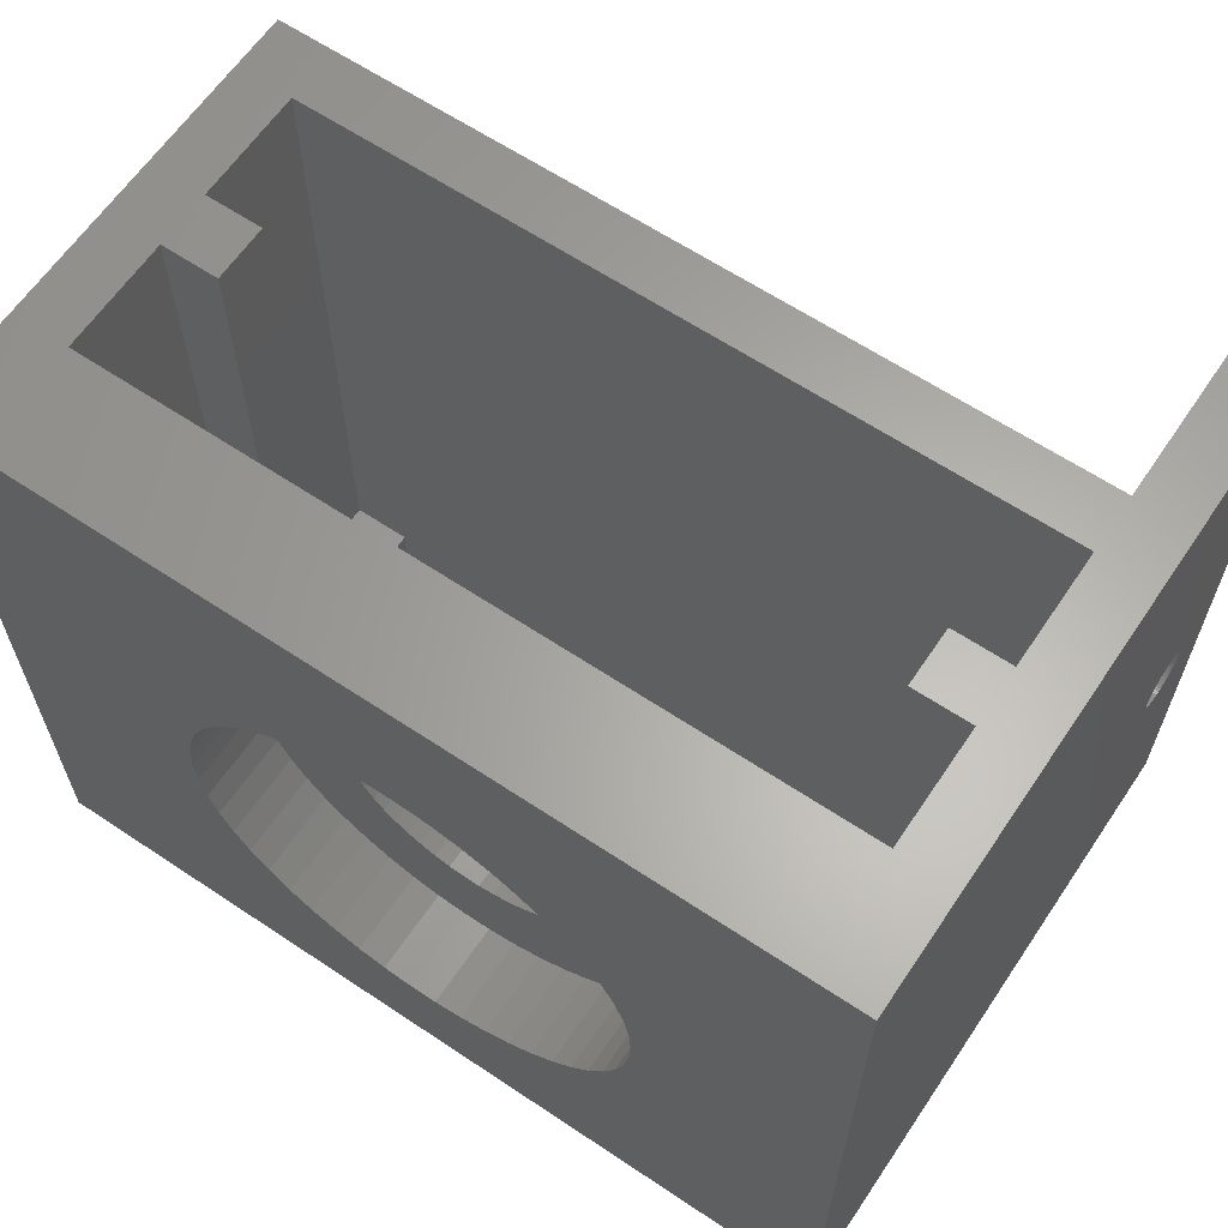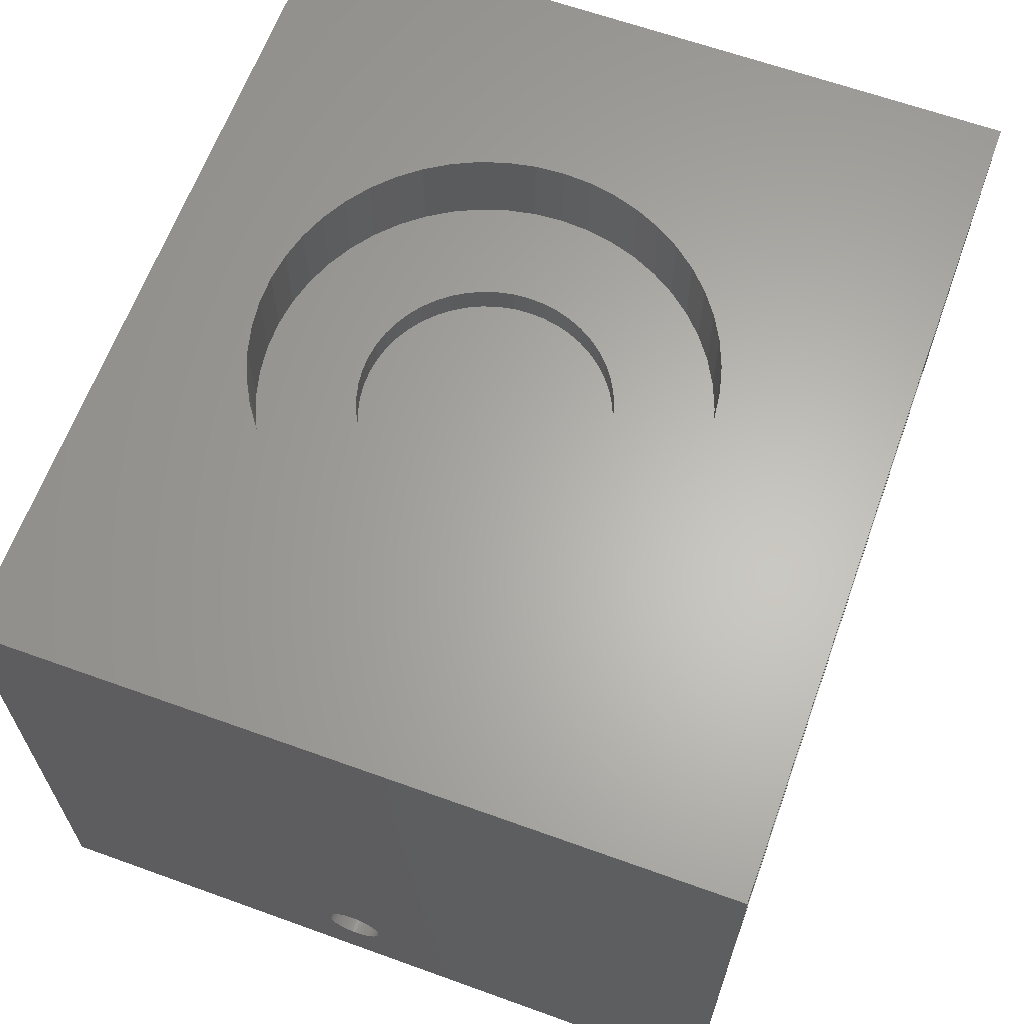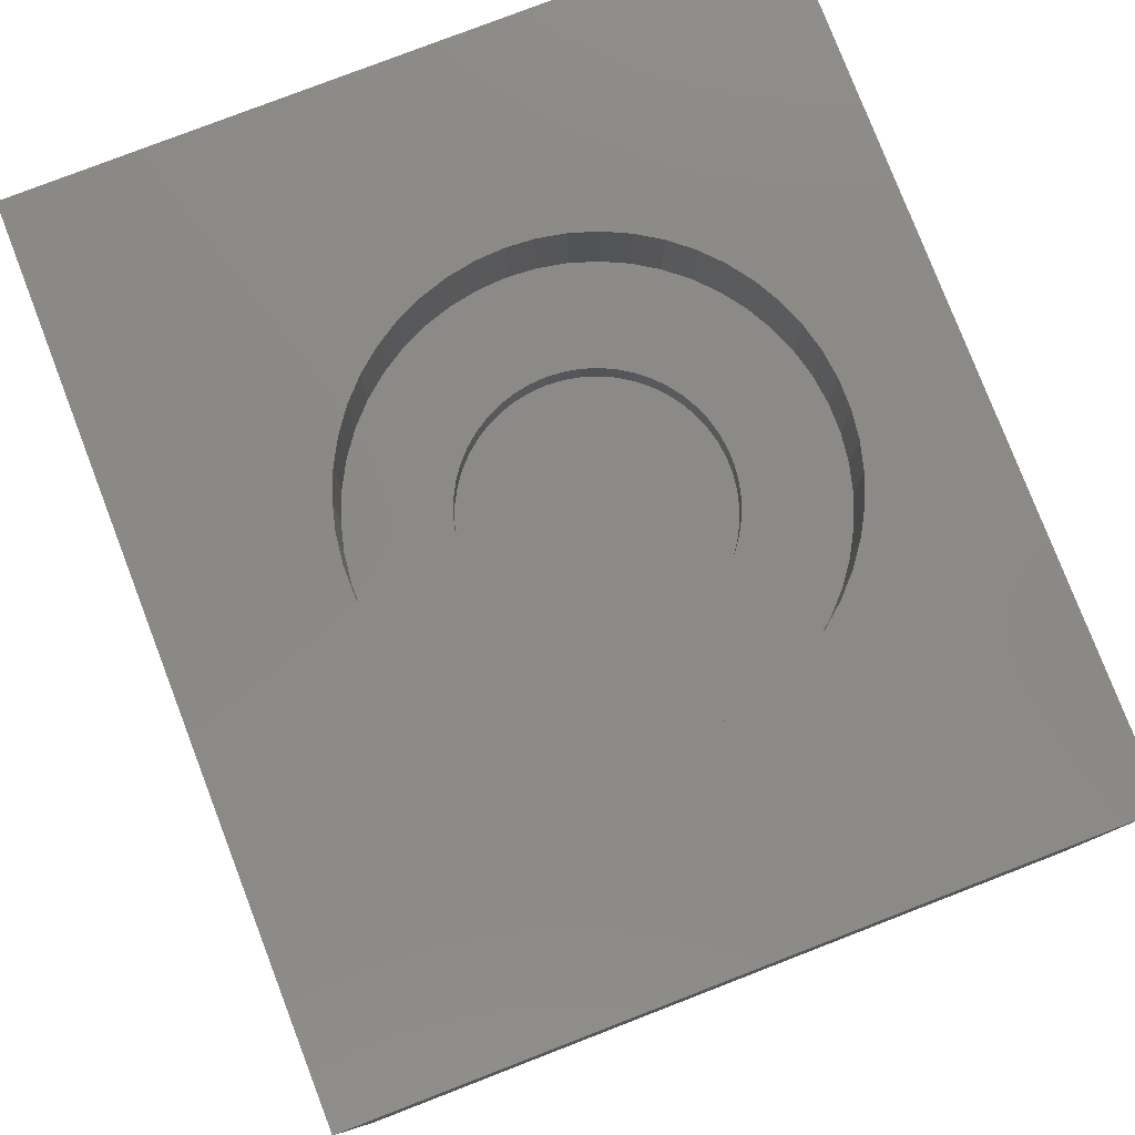
<metadata>
{"format":"stl","ext":"stl","renderer":"f3d","projection":"perspective","resolution":1024,"background":"white","views":[{"elev":63.1,"azim":34.0,"up":"+Y"},{"elev":63.9,"azim":110.0,"up":"+Z"},{"elev":79.1,"azim":-111.1,"up":"+Z"}]}
</metadata>
<code>
# stl→obj: 342 verts, 692 faces
v 0 0 0
v 0 0 16
v 0 26 0
v 0 26 16
v 4 0 2
v 28 0 0
v 26 0 2
v 28 0 -6
v 30 0 -6
v 30 0 16
v 2 0 8
v 2 0 12
v 28 0 12
v 28 0 8
v 4 0 8
v 26 0 8
v 28 26 0
v 30 26 16
v 30 26 -6
v 28 26 2
v 2 26 2
v 2 26 6
v 26 26 8
v 28 26 6
v 26 26 6
v 2 26 12
v 28 26 12
v 28 26 8
v 2 26 8
v 4 26 6
v 28 26 -6
v 4 26 8
v 16.5 4.142 16
v 7.063 11 16
v 19.29 5.245 16
v 18.41 4.761 16
v 7 12 16
v 15.5 4.016 16
v 7.063 13 16
v 7.251 13.99 16
v 20.1 5.836 16
v 7.562 14.95 16
v 7.99 15.85 16
v 20.83 6.524 16
v 8.528 16.7 16
v 9.168 17.48 16
v 10.71 18.75 16
v 9.901 18.16 16
v 11.59 19.24 16
v 12.53 19.61 16
v 13.5 19.86 16
v 14.5 19.98 16
v 15.5 19.98 16
v 22.44 14.95 16
v 22.75 13.99 16
v 22.01 8.146 16
v 21.47 7.298 16
v 22.75 10.01 16
v 22.44 9.055 16
v 16.5 19.86 16
v 22.94 11 16
v 17.47 19.61 16
v 18.41 19.24 16
v 19.29 18.75 16
v 23 12 16
v 20.1 18.16 16
v 20.83 17.48 16
v 22.94 13 16
v 21.47 16.7 16
v 22.01 15.85 16
v 17.47 4.392 16
v 14.5 4.016 16
v 13.5 4.142 16
v 12.53 4.392 16
v 11.59 4.761 16
v 10.71 5.245 16
v 9.901 5.836 16
v 9.168 6.524 16
v 8.528 7.298 16
v 7.99 8.146 16
v 7.562 9.055 16
v 7.251 10.01 16
v 30 12.13 -3.992
v 30 12 -4
v 30 11 -3.063
v 30 12.9 -3.426
v 30 12.84 -3.536
v 30 11 -2.937
v 30 12.95 -3.309
v 30 11.02 -2.813
v 30 12.98 -3.187
v 30 11.05 -2.691
v 30 13 -3.063
v 30 11.1 -2.574
v 30 13 -2.937
v 30 11.16 -2.464
v 30 12.98 -2.813
v 30 11.23 -2.363
v 30 12.95 -2.691
v 30 11.32 -2.271
v 30 11.52 -3.876
v 30 11.41 -3.809
v 30 11.41 -2.191
v 30 11.52 -2.124
v 30 12.84 -2.464
v 30 12.9 -2.574
v 30 11.63 -2.07
v 30 12.77 -2.363
v 30 11.75 -2.031
v 30 12.68 -2.271
v 30 11.87 -2.008
v 30 12.59 -2.191
v 30 12 -2
v 30 12.48 -2.124
v 30 12.13 -2.008
v 30 12.25 -2.031
v 30 12.37 -2.07
v 30 12.77 -3.637
v 30 12.68 -3.729
v 30 12.59 -3.809
v 30 12.48 -3.876
v 30 12.37 -3.93
v 30 12.25 -3.969
v 30 11.87 -3.992
v 30 11.75 -3.969
v 30 11.63 -3.93
v 30 11.32 -3.729
v 30 11.23 -3.637
v 30 11.16 -3.536
v 30 11.1 -3.426
v 30 11.05 -3.309
v 30 11.02 -3.187
v 28 12.13 -2.008
v 28 11 -2.937
v 28 11 -3
v 28 13 -2.937
v 28 13 -3
v 28 12 -2
v 28 11.1 -2.574
v 28 11.16 -2.464
v 28 12.98 -2.813
v 28 11.23 -2.363
v 28 12.95 -2.691
v 28 11.32 -2.271
v 28 12.9 -2.574
v 28 11.41 -2.191
v 28 12.84 -2.464
v 28 12.77 -2.363
v 28 11.52 -2.124
v 28 12.68 -2.271
v 28 11.63 -2.07
v 28 12.59 -2.191
v 28 11.75 -2.031
v 28 12.48 -2.124
v 28 11.87 -2.008
v 28 12.37 -2.07
v 28 12.25 -2.031
v 28 11.05 -2.691
v 28 11.02 -2.813
v 4 2 2
v 4 2 6
v 26 2 2
v 28 2 2
v 2 2 2
v 26 2 6
v 17.41 15.8 12
v 10.5 12 12
v 10.54 11.44 12
v 10.64 10.88 12
v 10.82 10.34 12
v 11.06 9.832 12
v 11.36 9.355 12
v 11.72 8.92 12
v 12.13 8.533 12
v 12.59 8.201 12
v 13.08 7.928 12
v 14.16 7.58 12
v 13.61 7.72 12
v 14.72 7.509 12
v 15.28 7.509 12
v 15.84 7.58 12
v 16.39 7.72 12
v 16.92 7.928 12
v 18.94 9.832 12
v 18.64 9.355 12
v 17.41 8.201 12
v 11.36 14.64 12
v 11.72 15.08 12
v 17.87 8.533 12
v 18.28 8.92 12
v 12.13 15.47 12
v 12.59 15.8 12
v 19.18 10.34 12
v 13.08 16.07 12
v 19.36 10.88 12
v 13.61 16.28 12
v 19.46 11.44 12
v 19.5 12 12
v 14.16 16.42 12
v 19.46 12.56 12
v 14.72 16.49 12
v 19.36 13.12 12
v 19.18 13.66 12
v 15.28 16.49 12
v 18.94 14.17 12
v 15.84 16.42 12
v 18.64 14.64 12
v 16.39 16.28 12
v 18.28 15.08 12
v 16.92 16.07 12
v 17.87 15.47 12
v 11.06 14.17 12
v 10.82 13.66 12
v 10.64 13.12 12
v 10.54 12.56 12
v 2 2 6
v 28 2 6
v 7.063 11 13
v 7 12 13
v 7.251 10.01 13
v 7.562 9.055 13
v 7.99 8.146 13
v 8.528 7.298 13
v 9.168 6.524 13
v 9.901 5.836 13
v 10.71 5.245 13
v 11.59 4.761 13
v 12.53 4.392 13
v 13.5 4.142 13
v 14.5 4.016 13
v 15.5 4.016 13
v 16.5 4.142 13
v 17.47 4.392 13
v 18.41 4.761 13
v 19.29 5.245 13
v 20.1 5.836 13
v 20.83 6.524 13
v 21.47 7.298 13
v 22.01 8.146 13
v 22.44 9.055 13
v 22.75 10.01 13
v 22.94 11 13
v 23 12 13
v 22.94 13 13
v 22.75 13.99 13
v 22.44 14.95 13
v 22.01 15.85 13
v 21.47 16.7 13
v 20.83 17.48 13
v 20.1 18.16 13
v 19.29 18.75 13
v 18.41 19.24 13
v 17.47 19.61 13
v 16.5 19.86 13
v 15.5 19.98 13
v 14.5 19.98 13
v 13.5 19.86 13
v 12.53 19.61 13
v 11.59 19.24 13
v 10.71 18.75 13
v 9.901 18.16 13
v 9.168 17.48 13
v 8.528 16.7 13
v 7.99 15.85 13
v 7.562 14.95 13
v 7.251 13.99 13
v 7.063 13 13
v 28 11 -3.063
v 28 11.02 -3.187
v 28 11.05 -3.309
v 28 11.1 -3.426
v 28 11.16 -3.536
v 28 11.23 -3.637
v 28 11.32 -3.729
v 28 11.41 -3.809
v 28 11.52 -3.876
v 28 11.63 -3.93
v 28 11.75 -3.969
v 28 11.87 -3.992
v 28 12 -4
v 28 12.13 -3.992
v 28 12.25 -3.969
v 28 12.37 -3.93
v 28 12.48 -3.876
v 28 12.59 -3.809
v 28 12.68 -3.729
v 28 12.77 -3.637
v 28 12.84 -3.536
v 28 12.9 -3.426
v 28 12.95 -3.309
v 28 12.98 -3.187
v 28 13 -3.063
v 10.54 12.56 13
v 10.5 12 13
v 10.54 11.44 13
v 10.64 13.12 13
v 10.82 13.66 13
v 11.06 14.17 13
v 11.36 14.64 13
v 11.72 15.08 13
v 12.13 15.47 13
v 12.59 15.8 13
v 13.08 16.07 13
v 13.61 16.28 13
v 14.16 16.42 13
v 14.72 16.49 13
v 15.28 16.49 13
v 15.84 16.42 13
v 16.39 16.28 13
v 16.92 16.07 13
v 17.41 15.8 13
v 17.87 15.47 13
v 18.28 15.08 13
v 18.64 14.64 13
v 18.94 14.17 13
v 19.18 13.66 13
v 19.36 13.12 13
v 19.46 12.56 13
v 19.5 12 13
v 19.46 11.44 13
v 19.36 10.88 13
v 19.18 10.34 13
v 18.94 9.832 13
v 18.64 9.355 13
v 18.28 8.92 13
v 17.87 8.533 13
v 17.41 8.201 13
v 16.92 7.928 13
v 16.39 7.72 13
v 15.84 7.58 13
v 15.28 7.509 13
v 14.72 7.509 13
v 14.16 7.58 13
v 13.61 7.72 13
v 13.08 7.928 13
v 12.59 8.201 13
v 12.13 8.533 13
v 11.72 8.92 13
v 11.36 9.355 13
v 11.06 9.832 13
v 10.82 10.34 13
v 10.64 10.88 13
f 1 2 3
f 3 2 4
f 5 1 6
f 7 5 6
f 8 9 6
f 9 10 6
f 2 1 11
f 2 11 12
f 10 13 14
f 10 2 13
f 10 14 6
f 5 15 11
f 14 16 6
f 16 7 6
f 11 1 5
f 12 13 2
f 1 3 6
f 6 3 17
f 17 18 19
f 20 17 21
f 3 4 22
f 3 22 21
f 3 21 17
f 23 24 25
f 17 20 18
f 20 24 18
f 26 4 27
f 27 4 18
f 24 23 28
f 24 28 18
f 28 27 18
f 29 4 26
f 22 4 29
f 22 29 30
f 17 19 31
f 30 29 32
f 33 2 10
f 4 2 34
f 35 36 10
f 4 34 37
f 33 38 2
f 4 37 39
f 4 39 40
f 41 35 10
f 4 40 42
f 4 42 43
f 44 41 10
f 4 43 45
f 4 45 46
f 47 4 48
f 49 4 47
f 50 4 49
f 51 52 18
f 18 4 50
f 52 53 18
f 54 55 10
f 56 57 10
f 58 59 10
f 18 53 60
f 61 58 10
f 18 60 62
f 18 62 63
f 18 63 64
f 65 61 10
f 18 64 66
f 18 66 67
f 55 68 10
f 18 67 69
f 18 70 10
f 18 69 70
f 70 54 10
f 59 56 10
f 50 51 18
f 68 65 10
f 36 71 10
f 71 33 10
f 72 2 38
f 73 2 72
f 74 2 73
f 75 2 74
f 76 2 75
f 77 2 76
f 78 2 77
f 79 2 78
f 80 2 79
f 81 2 80
f 82 2 81
f 34 2 82
f 46 48 4
f 57 44 10
f 83 9 19
f 18 10 19
f 83 84 9
f 10 9 85
f 86 87 19
f 10 85 88
f 89 86 19
f 10 88 90
f 91 89 19
f 10 90 92
f 93 91 19
f 10 92 94
f 95 93 19
f 10 94 96
f 97 95 19
f 10 96 98
f 99 97 19
f 10 98 100
f 101 102 9
f 10 100 103
f 10 103 104
f 105 106 19
f 10 104 107
f 108 105 19
f 10 107 109
f 110 108 19
f 10 109 111
f 112 110 19
f 10 111 113
f 114 112 19
f 10 113 115
f 10 116 19
f 10 115 116
f 116 117 19
f 87 118 19
f 118 119 19
f 119 120 19
f 120 121 19
f 121 122 19
f 122 123 19
f 123 83 19
f 84 124 9
f 124 125 9
f 125 126 9
f 126 101 9
f 127 9 102
f 128 9 127
f 129 9 128
f 130 9 129
f 131 9 130
f 132 9 131
f 85 9 132
f 117 114 19
f 106 99 19
f 8 31 9
f 9 31 19
f 133 6 17
f 8 6 134
f 8 134 135
f 8 135 31
f 136 31 137
f 138 6 133
f 31 136 17
f 139 6 140
f 136 141 17
f 140 6 142
f 141 143 17
f 142 6 144
f 143 145 17
f 144 6 146
f 145 147 17
f 147 148 17
f 146 6 149
f 148 150 17
f 149 6 151
f 150 152 17
f 151 6 153
f 152 154 17
f 153 6 155
f 154 156 17
f 155 6 138
f 156 157 17
f 157 133 17
f 158 6 139
f 159 6 158
f 134 6 159
f 137 31 135
f 12 11 29
f 26 12 29
f 29 11 15
f 32 29 15
f 15 5 160
f 30 15 161
f 161 15 160
f 32 15 30
f 162 163 21
f 21 164 160
f 7 21 160
f 5 7 160
f 7 162 21
f 163 20 21
f 7 16 162
f 165 16 23
f 162 16 165
f 165 23 25
f 23 16 14
f 28 23 14
f 14 13 28
f 28 13 27
f 166 26 27
f 12 26 167
f 12 167 168
f 12 168 169
f 12 169 170
f 12 170 171
f 12 171 172
f 12 172 173
f 12 173 174
f 12 174 175
f 12 175 176
f 12 176 13
f 177 13 178
f 179 13 177
f 180 13 179
f 181 13 180
f 182 13 181
f 183 13 182
f 184 13 185
f 183 186 13
f 187 26 188
f 186 189 13
f 189 190 13
f 188 26 191
f 190 185 13
f 191 26 192
f 13 184 27
f 184 193 27
f 192 26 194
f 193 195 27
f 194 26 196
f 195 197 27
f 197 198 27
f 196 26 199
f 198 200 27
f 199 26 201
f 200 202 27
f 202 203 27
f 201 26 204
f 203 205 27
f 204 26 206
f 205 207 27
f 206 26 208
f 207 209 27
f 208 26 210
f 209 211 27
f 211 166 27
f 210 26 166
f 212 26 187
f 213 26 212
f 214 26 213
f 215 26 214
f 167 26 215
f 178 13 176
f 216 22 161
f 161 22 30
f 216 164 21
f 22 216 21
f 165 25 217
f 217 25 24
f 163 217 20
f 20 217 24
f 37 34 218
f 219 37 218
f 34 82 220
f 218 34 220
f 82 81 221
f 220 82 221
f 81 80 222
f 221 81 222
f 80 79 223
f 222 80 223
f 79 78 224
f 223 79 224
f 77 225 78
f 78 225 224
f 76 226 77
f 77 226 225
f 75 227 76
f 76 227 226
f 74 228 75
f 75 228 227
f 73 229 74
f 74 229 228
f 72 230 73
f 73 230 229
f 38 231 72
f 72 231 230
f 33 232 38
f 38 232 231
f 71 233 33
f 33 233 232
f 36 234 71
f 71 234 233
f 35 235 36
f 36 235 234
f 41 236 35
f 35 236 235
f 44 237 41
f 41 237 236
f 57 238 44
f 44 238 237
f 56 239 57
f 57 239 238
f 59 240 56
f 56 240 239
f 58 241 59
f 59 241 240
f 61 242 58
f 58 242 241
f 65 243 61
f 61 243 242
f 65 68 243
f 243 68 244
f 68 55 244
f 244 55 245
f 55 54 245
f 245 54 246
f 54 70 246
f 246 70 247
f 70 69 247
f 247 69 248
f 69 67 248
f 248 67 249
f 249 67 66
f 250 249 66
f 250 66 64
f 251 250 64
f 251 64 63
f 252 251 63
f 252 63 62
f 253 252 62
f 253 62 60
f 254 253 60
f 254 60 53
f 255 254 53
f 255 53 52
f 256 255 52
f 256 52 51
f 257 256 51
f 257 51 50
f 258 257 50
f 258 50 49
f 259 258 49
f 259 49 47
f 260 259 47
f 260 47 48
f 261 260 48
f 261 48 46
f 262 261 46
f 262 46 45
f 263 262 45
f 263 45 43
f 264 263 43
f 264 43 42
f 265 264 42
f 265 42 40
f 266 265 40
f 266 40 39
f 267 266 39
f 267 39 37
f 219 267 37
f 88 85 134
f 134 85 268
f 134 268 135
f 132 269 85
f 85 269 268
f 131 270 132
f 132 270 269
f 130 271 131
f 131 271 270
f 129 272 130
f 130 272 271
f 128 273 129
f 129 273 272
f 127 274 128
f 128 274 273
f 127 102 275
f 274 127 275
f 102 101 276
f 275 102 276
f 101 126 277
f 276 101 277
f 126 125 278
f 277 126 278
f 125 124 279
f 278 125 279
f 124 84 280
f 279 124 280
f 280 84 83
f 281 280 83
f 281 83 123
f 282 281 123
f 282 123 122
f 283 282 122
f 283 122 121
f 284 283 121
f 284 121 120
f 285 284 120
f 285 120 119
f 286 285 119
f 286 119 118
f 287 286 118
f 287 118 87
f 288 287 87
f 288 87 86
f 289 288 86
f 289 86 89
f 290 289 89
f 290 89 91
f 291 290 91
f 291 91 93
f 292 291 93
f 292 93 95
f 137 292 136
f 136 292 95
f 136 95 97
f 141 136 97
f 141 97 99
f 143 141 99
f 143 99 106
f 145 143 106
f 145 106 105
f 147 145 105
f 147 105 108
f 148 147 108
f 148 108 110
f 150 148 110
f 110 112 150
f 150 112 152
f 112 114 152
f 152 114 154
f 114 117 154
f 154 117 156
f 117 116 156
f 156 116 157
f 116 115 157
f 157 115 133
f 115 113 133
f 133 113 138
f 113 111 138
f 138 111 155
f 111 109 155
f 155 109 153
f 109 107 153
f 153 107 151
f 107 104 151
f 151 104 149
f 104 103 149
f 149 103 146
f 103 100 146
f 146 100 144
f 100 98 144
f 144 98 142
f 98 96 142
f 142 96 140
f 96 94 140
f 140 94 139
f 94 92 139
f 139 92 158
f 92 90 158
f 158 90 159
f 90 88 159
f 159 88 134
f 268 269 270
f 272 268 271
f 271 268 270
f 273 268 272
f 274 268 273
f 275 268 274
f 276 268 275
f 277 268 276
f 278 268 277
f 279 268 278
f 280 268 279
f 281 268 280
f 282 268 281
f 283 268 282
f 284 268 283
f 285 268 284
f 286 268 285
f 287 268 286
f 288 268 287
f 289 268 288
f 290 268 289
f 291 268 290
f 292 268 291
f 137 268 292
f 135 268 137
f 164 216 160
f 160 216 161
f 162 165 163
f 163 165 217
f 215 293 294
f 167 215 294
f 294 295 168
f 167 294 168
f 214 296 293
f 215 214 293
f 213 297 296
f 214 213 296
f 212 298 297
f 213 212 297
f 187 299 298
f 212 187 298
f 188 300 299
f 187 188 299
f 191 301 300
f 188 191 300
f 192 302 301
f 191 192 301
f 194 303 302
f 192 194 302
f 196 304 303
f 194 196 303
f 199 305 304
f 196 199 304
f 201 306 305
f 199 201 305
f 204 307 306
f 201 204 306
f 206 308 307
f 204 206 307
f 208 309 308
f 206 208 308
f 210 310 309
f 208 210 309
f 166 311 310
f 210 166 310
f 211 312 311
f 166 211 311
f 209 313 312
f 211 209 312
f 314 313 207
f 207 313 209
f 315 314 205
f 205 314 207
f 316 315 203
f 203 315 205
f 317 316 202
f 202 316 203
f 318 317 200
f 200 317 202
f 319 318 198
f 198 318 200
f 319 198 320
f 320 198 197
f 320 197 321
f 321 197 195
f 321 195 322
f 322 195 193
f 322 193 323
f 323 193 184
f 323 184 324
f 324 184 185
f 324 185 325
f 325 185 190
f 325 190 326
f 326 190 189
f 326 189 327
f 327 189 186
f 327 186 328
f 328 186 183
f 328 183 329
f 329 183 182
f 329 182 330
f 330 182 181
f 330 181 331
f 331 181 180
f 331 180 332
f 332 180 179
f 332 179 333
f 333 179 177
f 333 177 334
f 334 177 178
f 334 178 335
f 335 178 176
f 335 176 336
f 336 176 175
f 336 175 337
f 337 175 174
f 337 174 338
f 338 174 173
f 339 338 173
f 172 339 173
f 340 339 172
f 171 340 172
f 341 340 171
f 170 341 171
f 342 341 170
f 169 342 170
f 295 342 169
f 168 295 169
f 218 220 221
f 223 218 222
f 222 218 221
f 224 218 223
f 225 218 224
f 226 218 225
f 227 218 226
f 228 218 227
f 229 218 228
f 230 218 229
f 231 218 230
f 232 218 231
f 233 218 232
f 234 218 233
f 335 218 234
f 336 337 218
f 332 333 235
f 330 331 236
f 328 329 237
f 326 327 238
f 325 326 239
f 323 324 240
f 322 323 241
f 320 321 242
f 315 316 246
f 312 313 248
f 303 304 253
f 309 310 250
f 255 218 254
f 256 218 255
f 257 218 256
f 258 218 257
f 259 218 258
f 260 218 259
f 261 218 260
f 262 218 261
f 263 218 262
f 264 218 263
f 265 218 264
f 266 218 265
f 267 218 266
f 219 218 267
f 316 317 245
f 293 296 218
f 340 341 218
f 297 298 218
f 310 311 249
f 298 299 218
f 307 308 251
f 301 302 254
f 305 306 252
f 300 218 299
f 254 218 300
f 254 300 301
f 254 302 253
f 302 303 253
f 253 304 252
f 304 305 252
f 252 306 251
f 306 307 251
f 251 308 250
f 308 309 250
f 250 310 249
f 296 297 218
f 249 311 248
f 311 312 248
f 248 313 247
f 313 314 247
f 247 314 246
f 314 315 246
f 246 316 245
f 337 338 218
f 245 317 244
f 294 293 218
f 317 318 244
f 244 319 243
f 243 320 242
f 242 321 241
f 321 322 241
f 241 323 240
f 240 324 239
f 324 325 239
f 239 326 238
f 238 327 237
f 327 328 237
f 237 329 236
f 329 330 236
f 236 331 235
f 331 332 235
f 235 333 234
f 333 334 234
f 334 335 234
f 336 218 335
f 338 339 218
f 339 340 218
f 341 342 218
f 342 295 218
f 318 319 244
f 319 320 243
f 295 294 218

</code>
